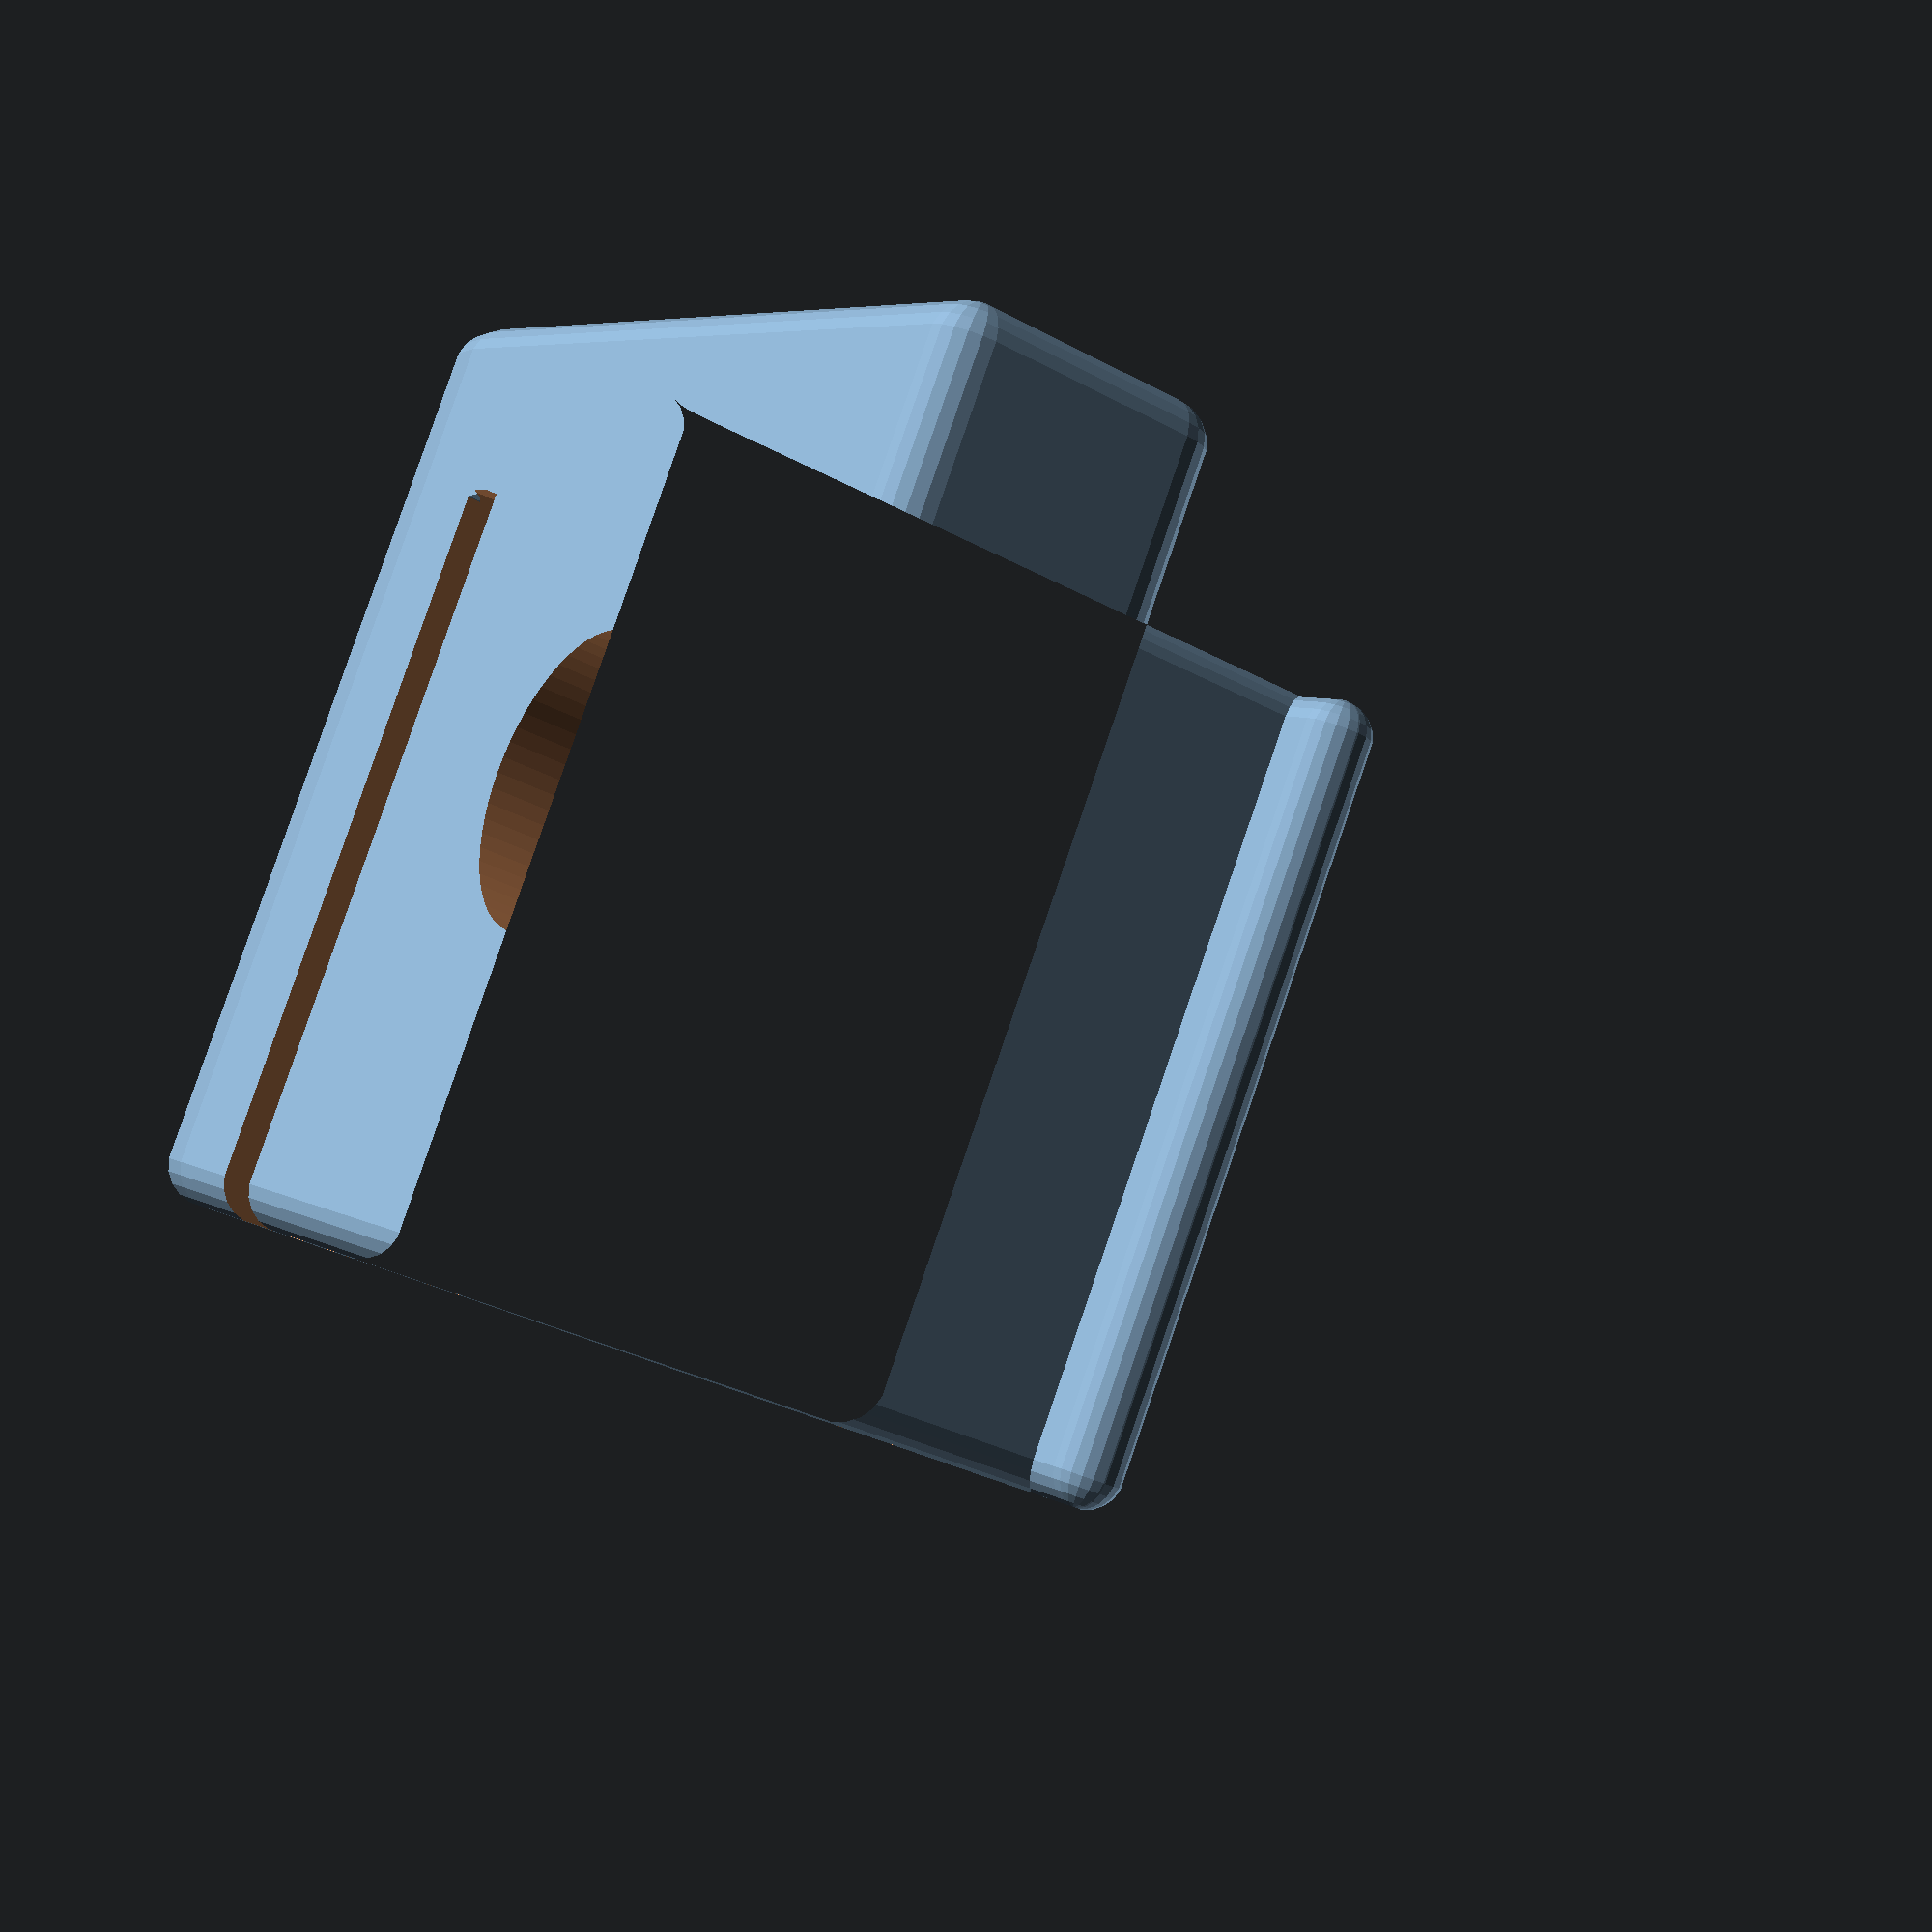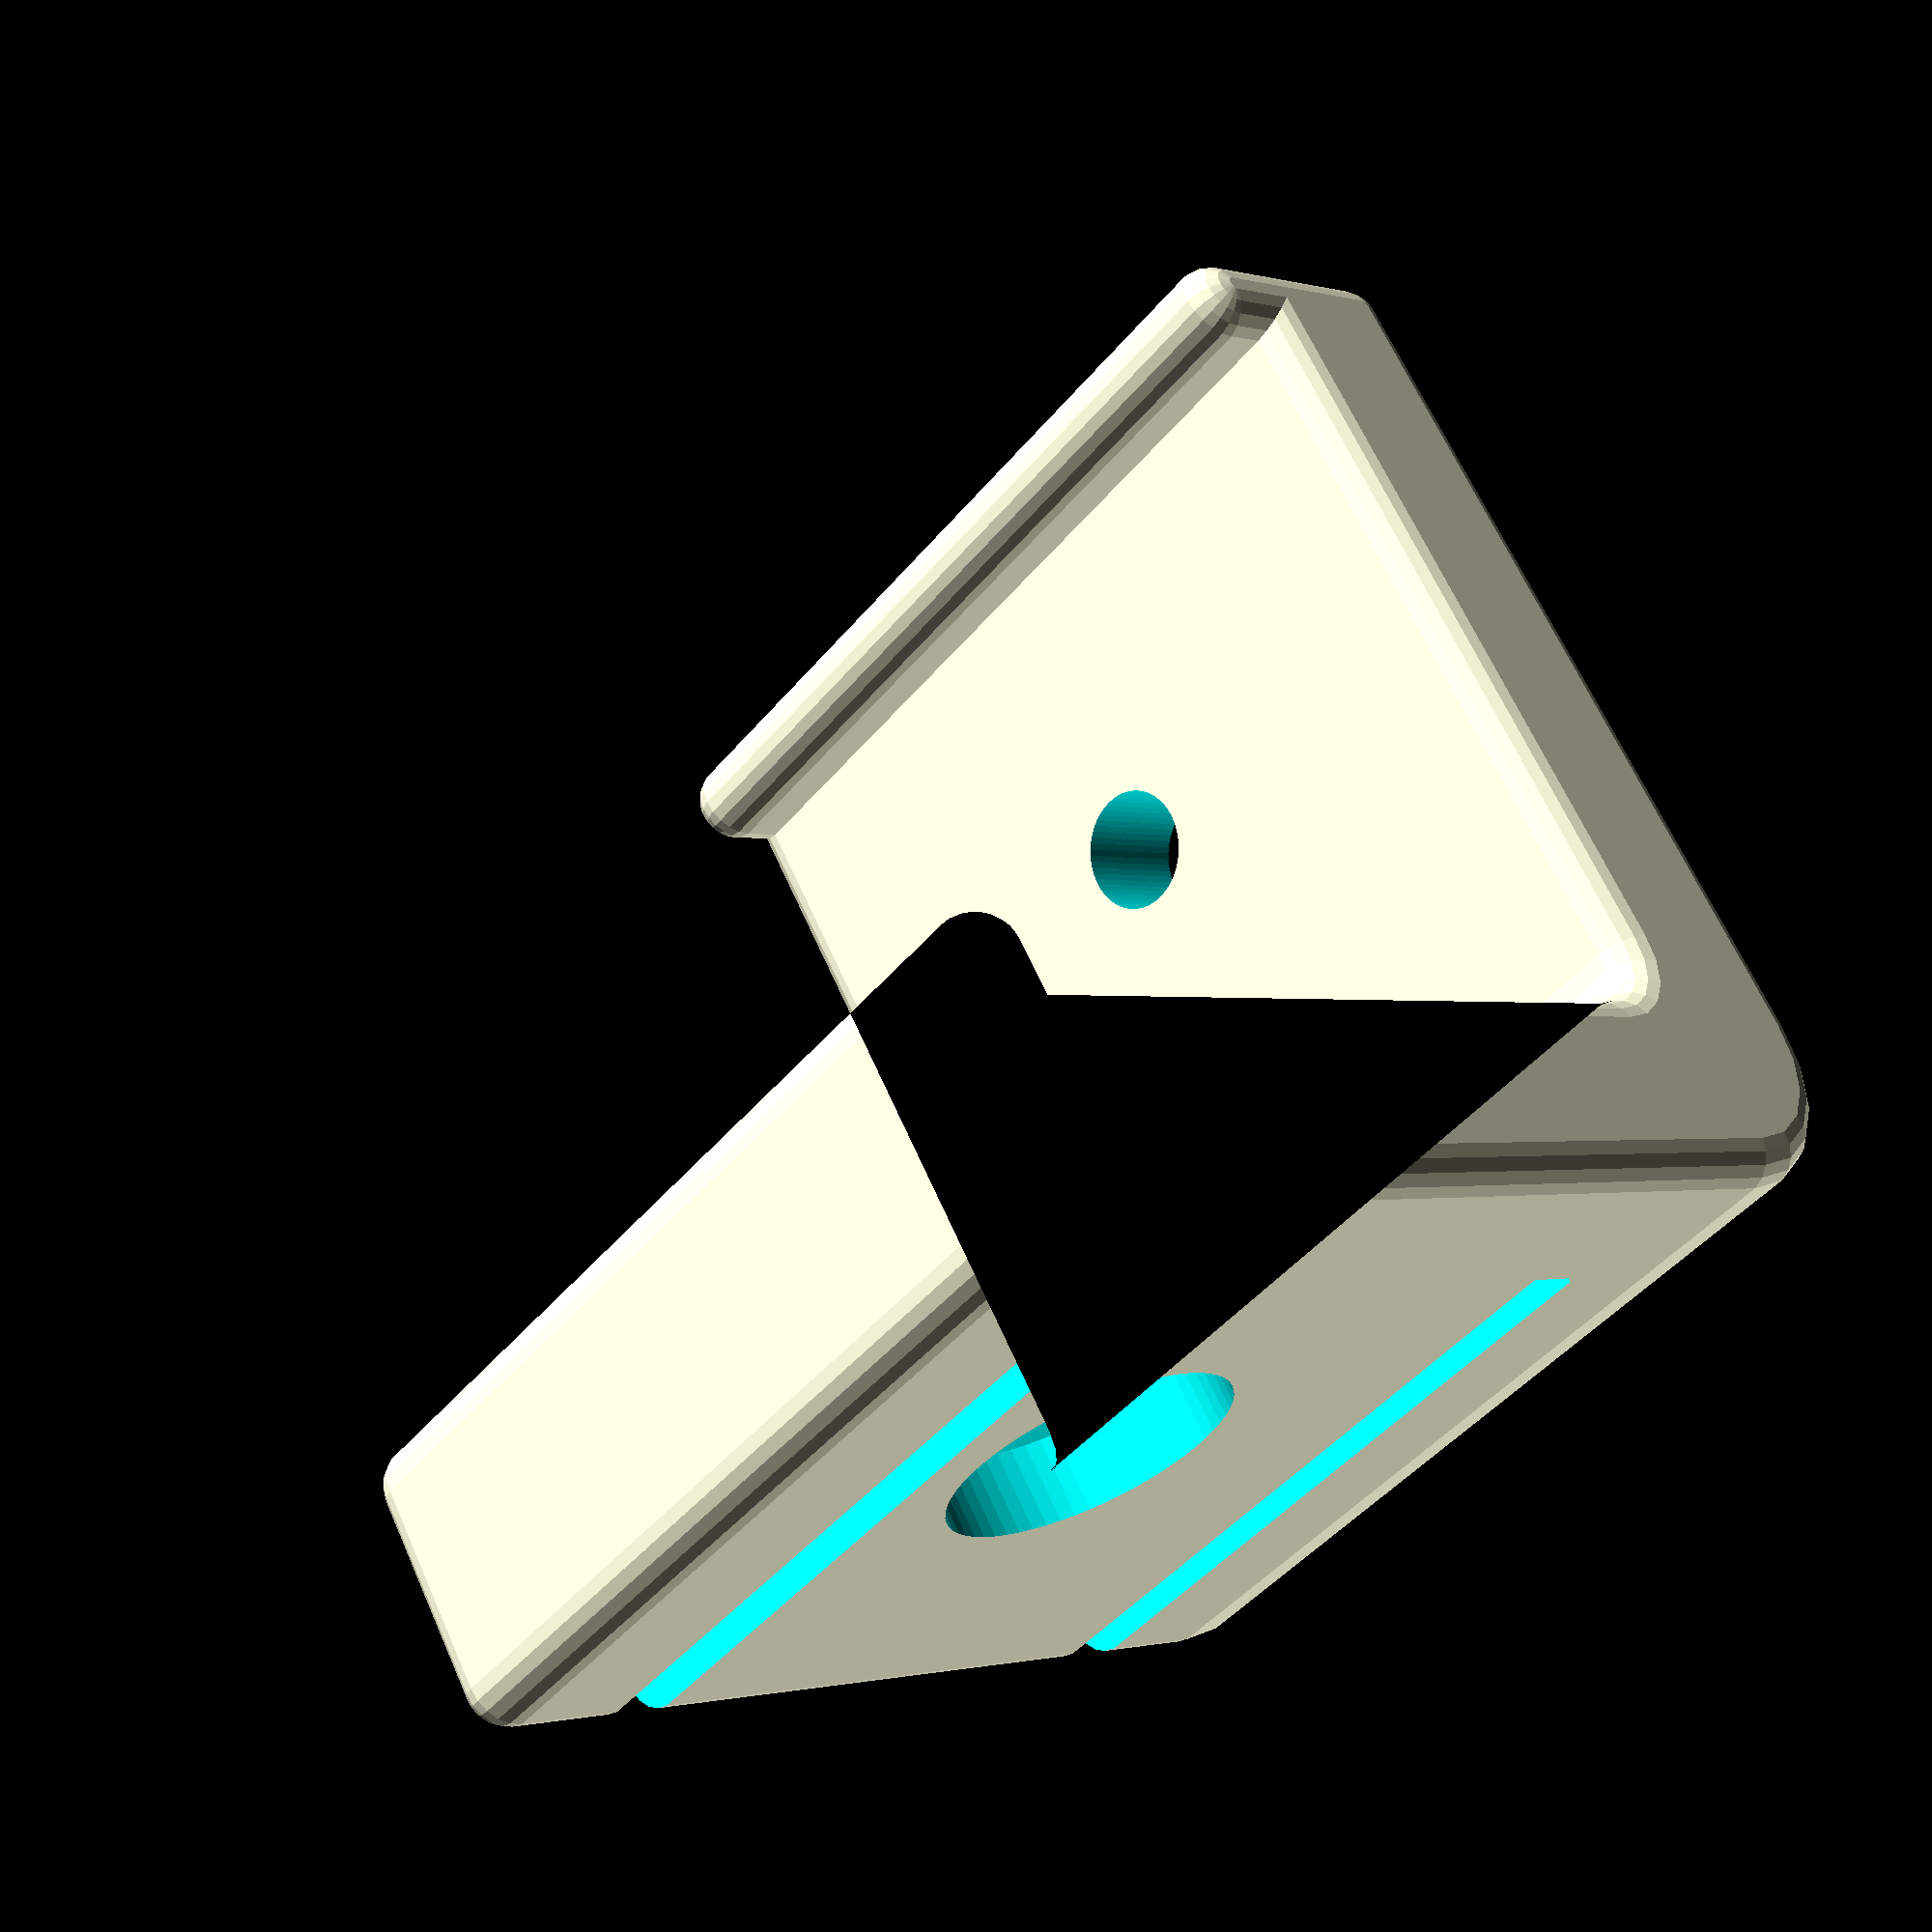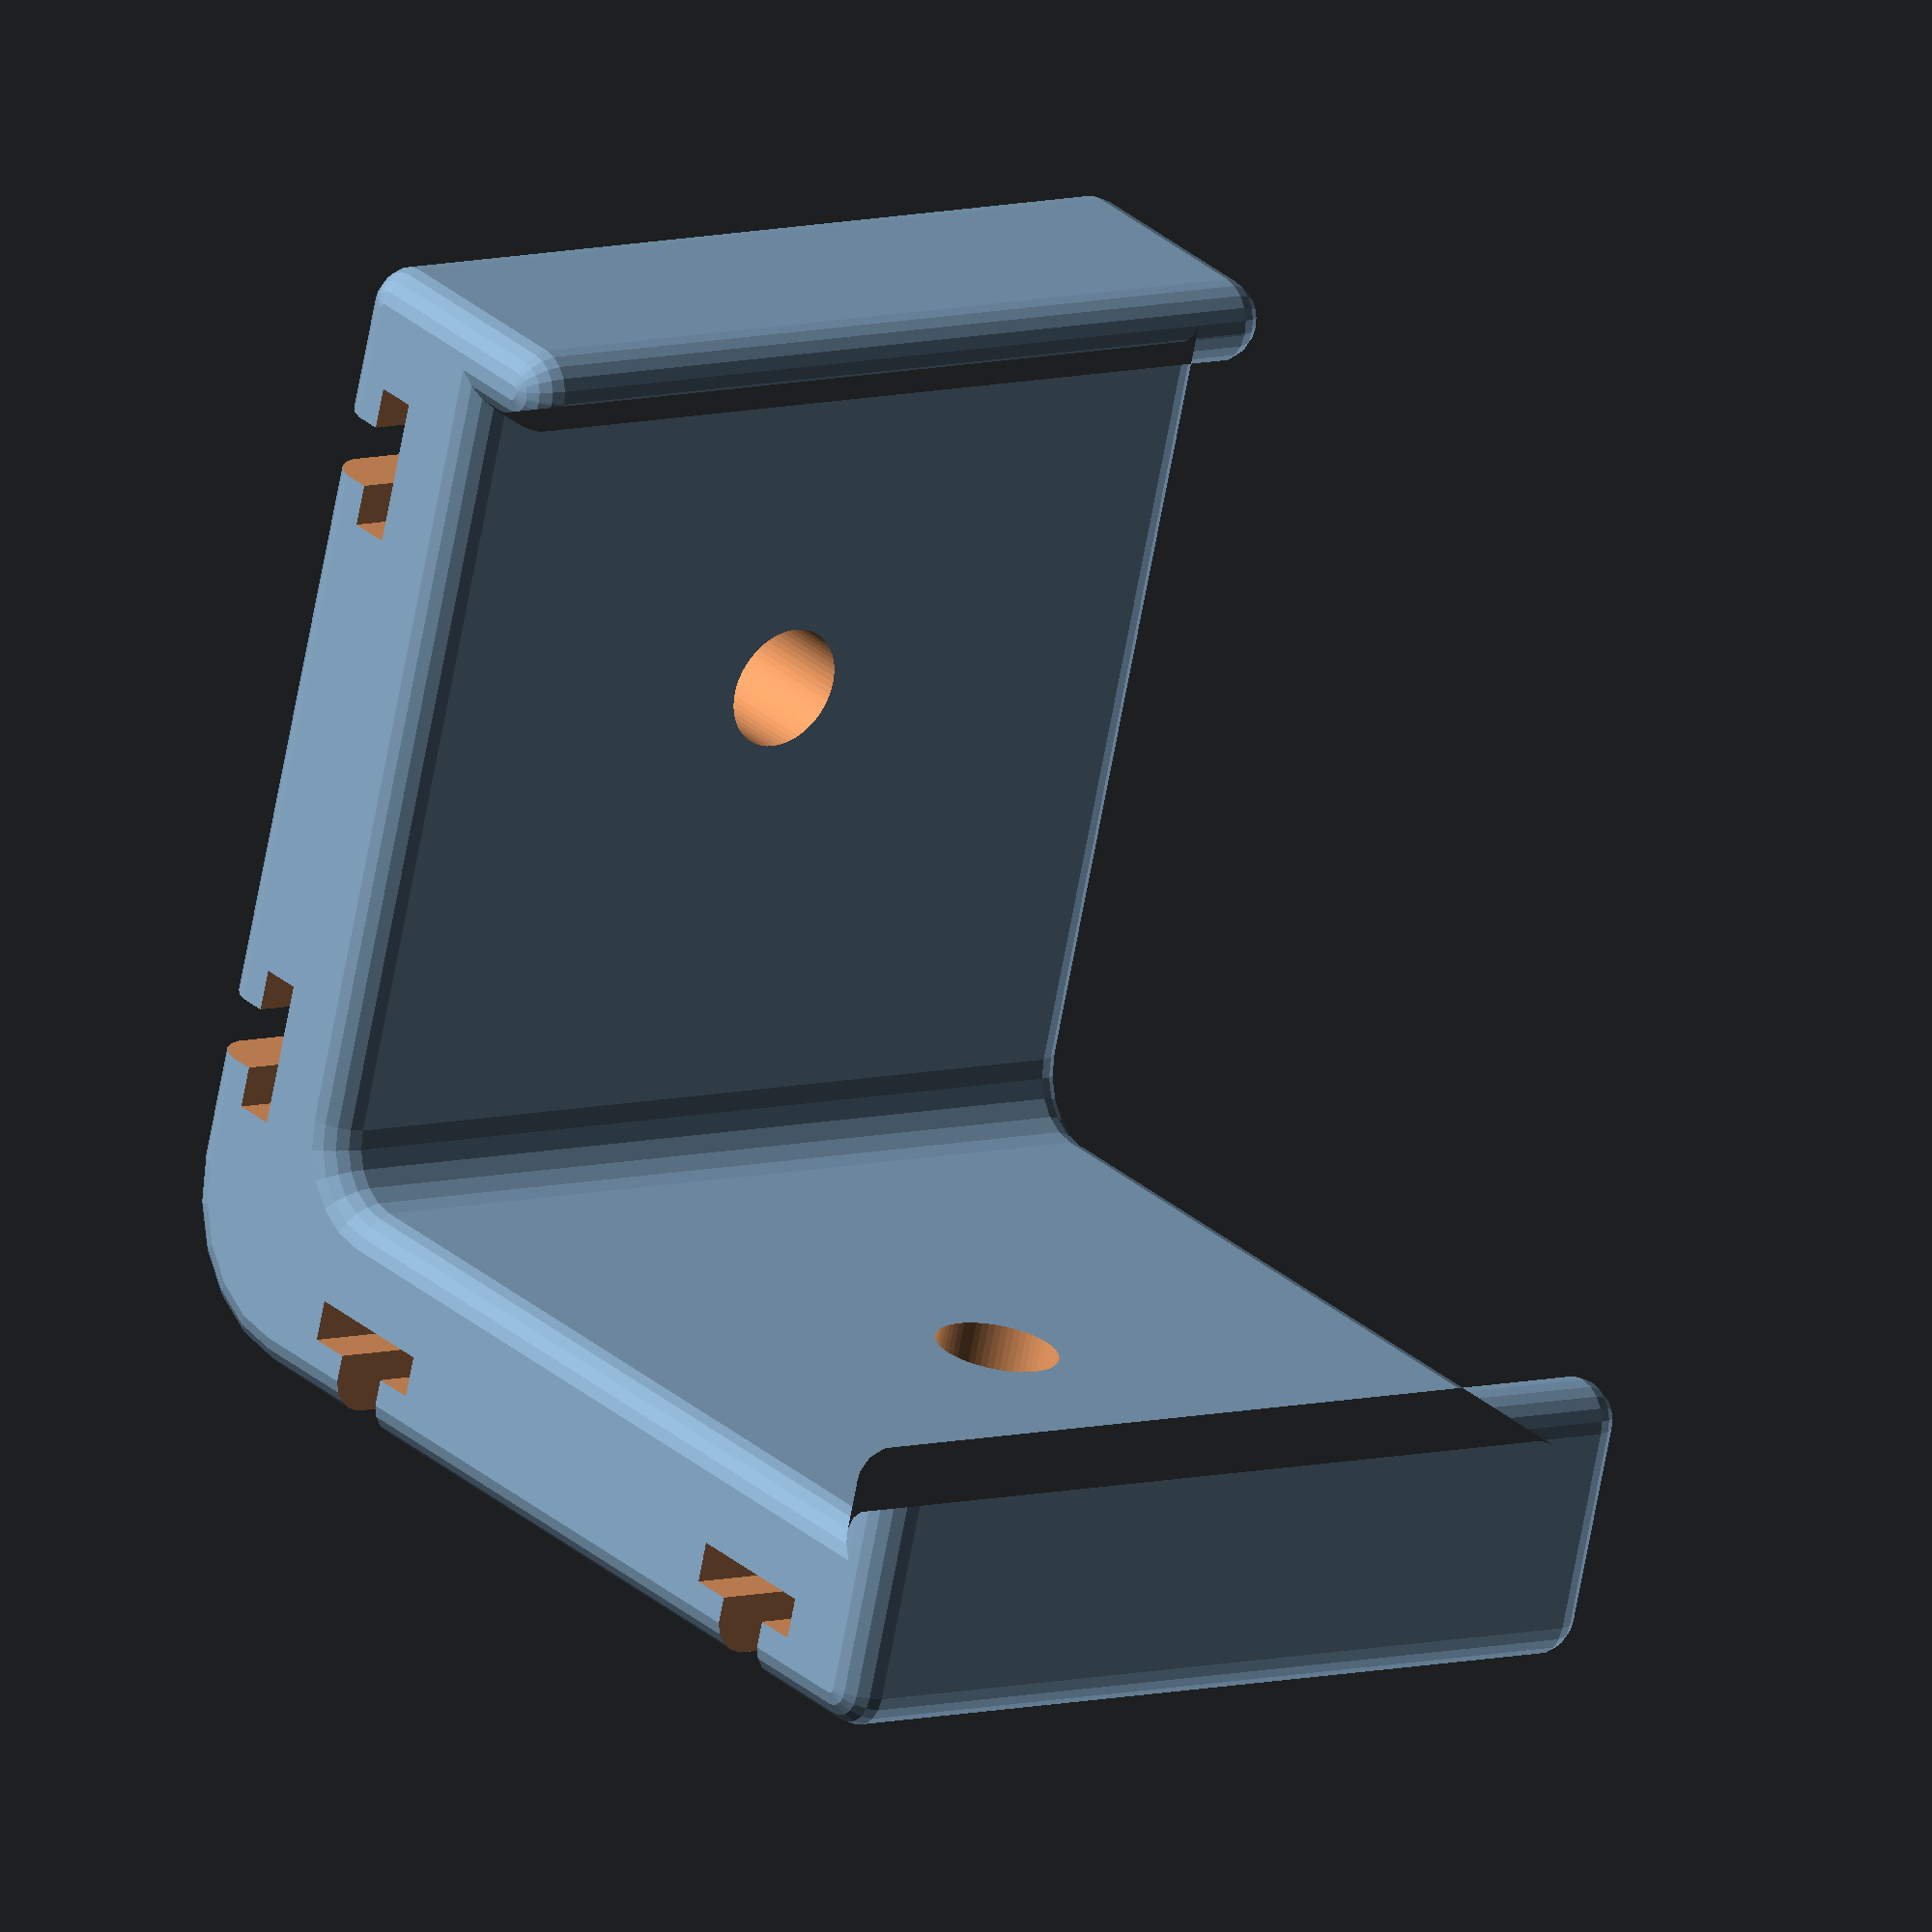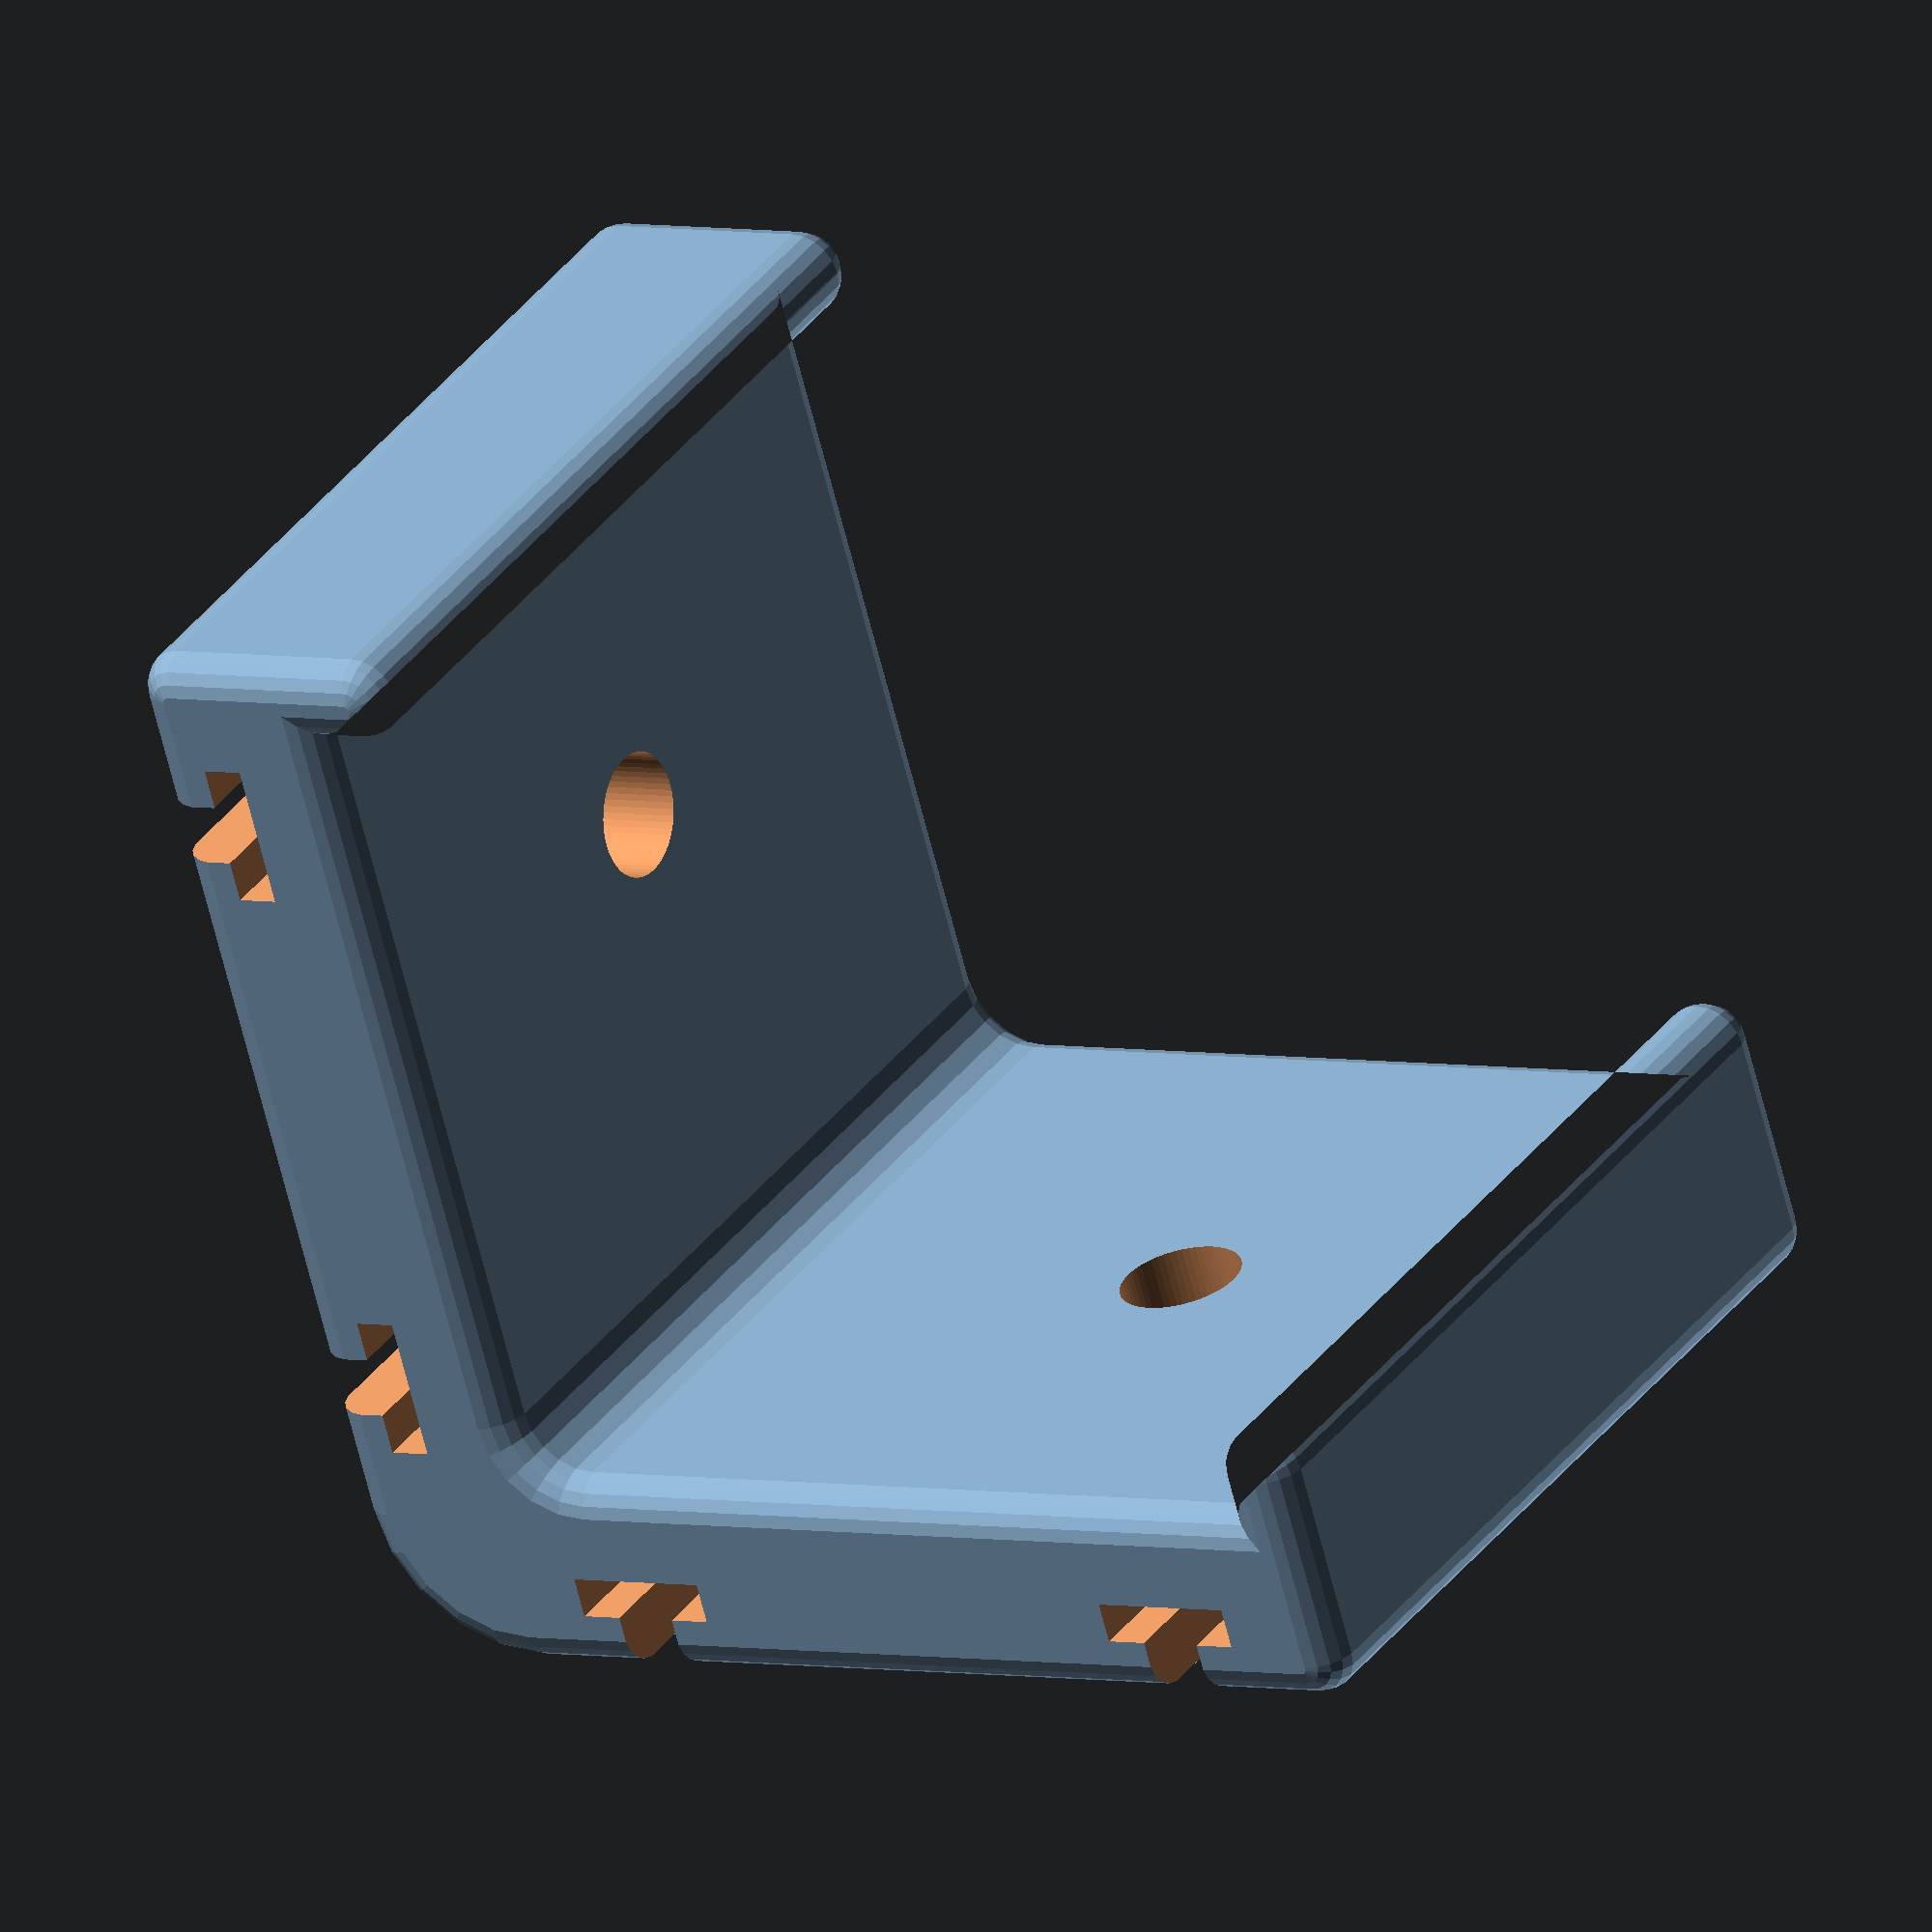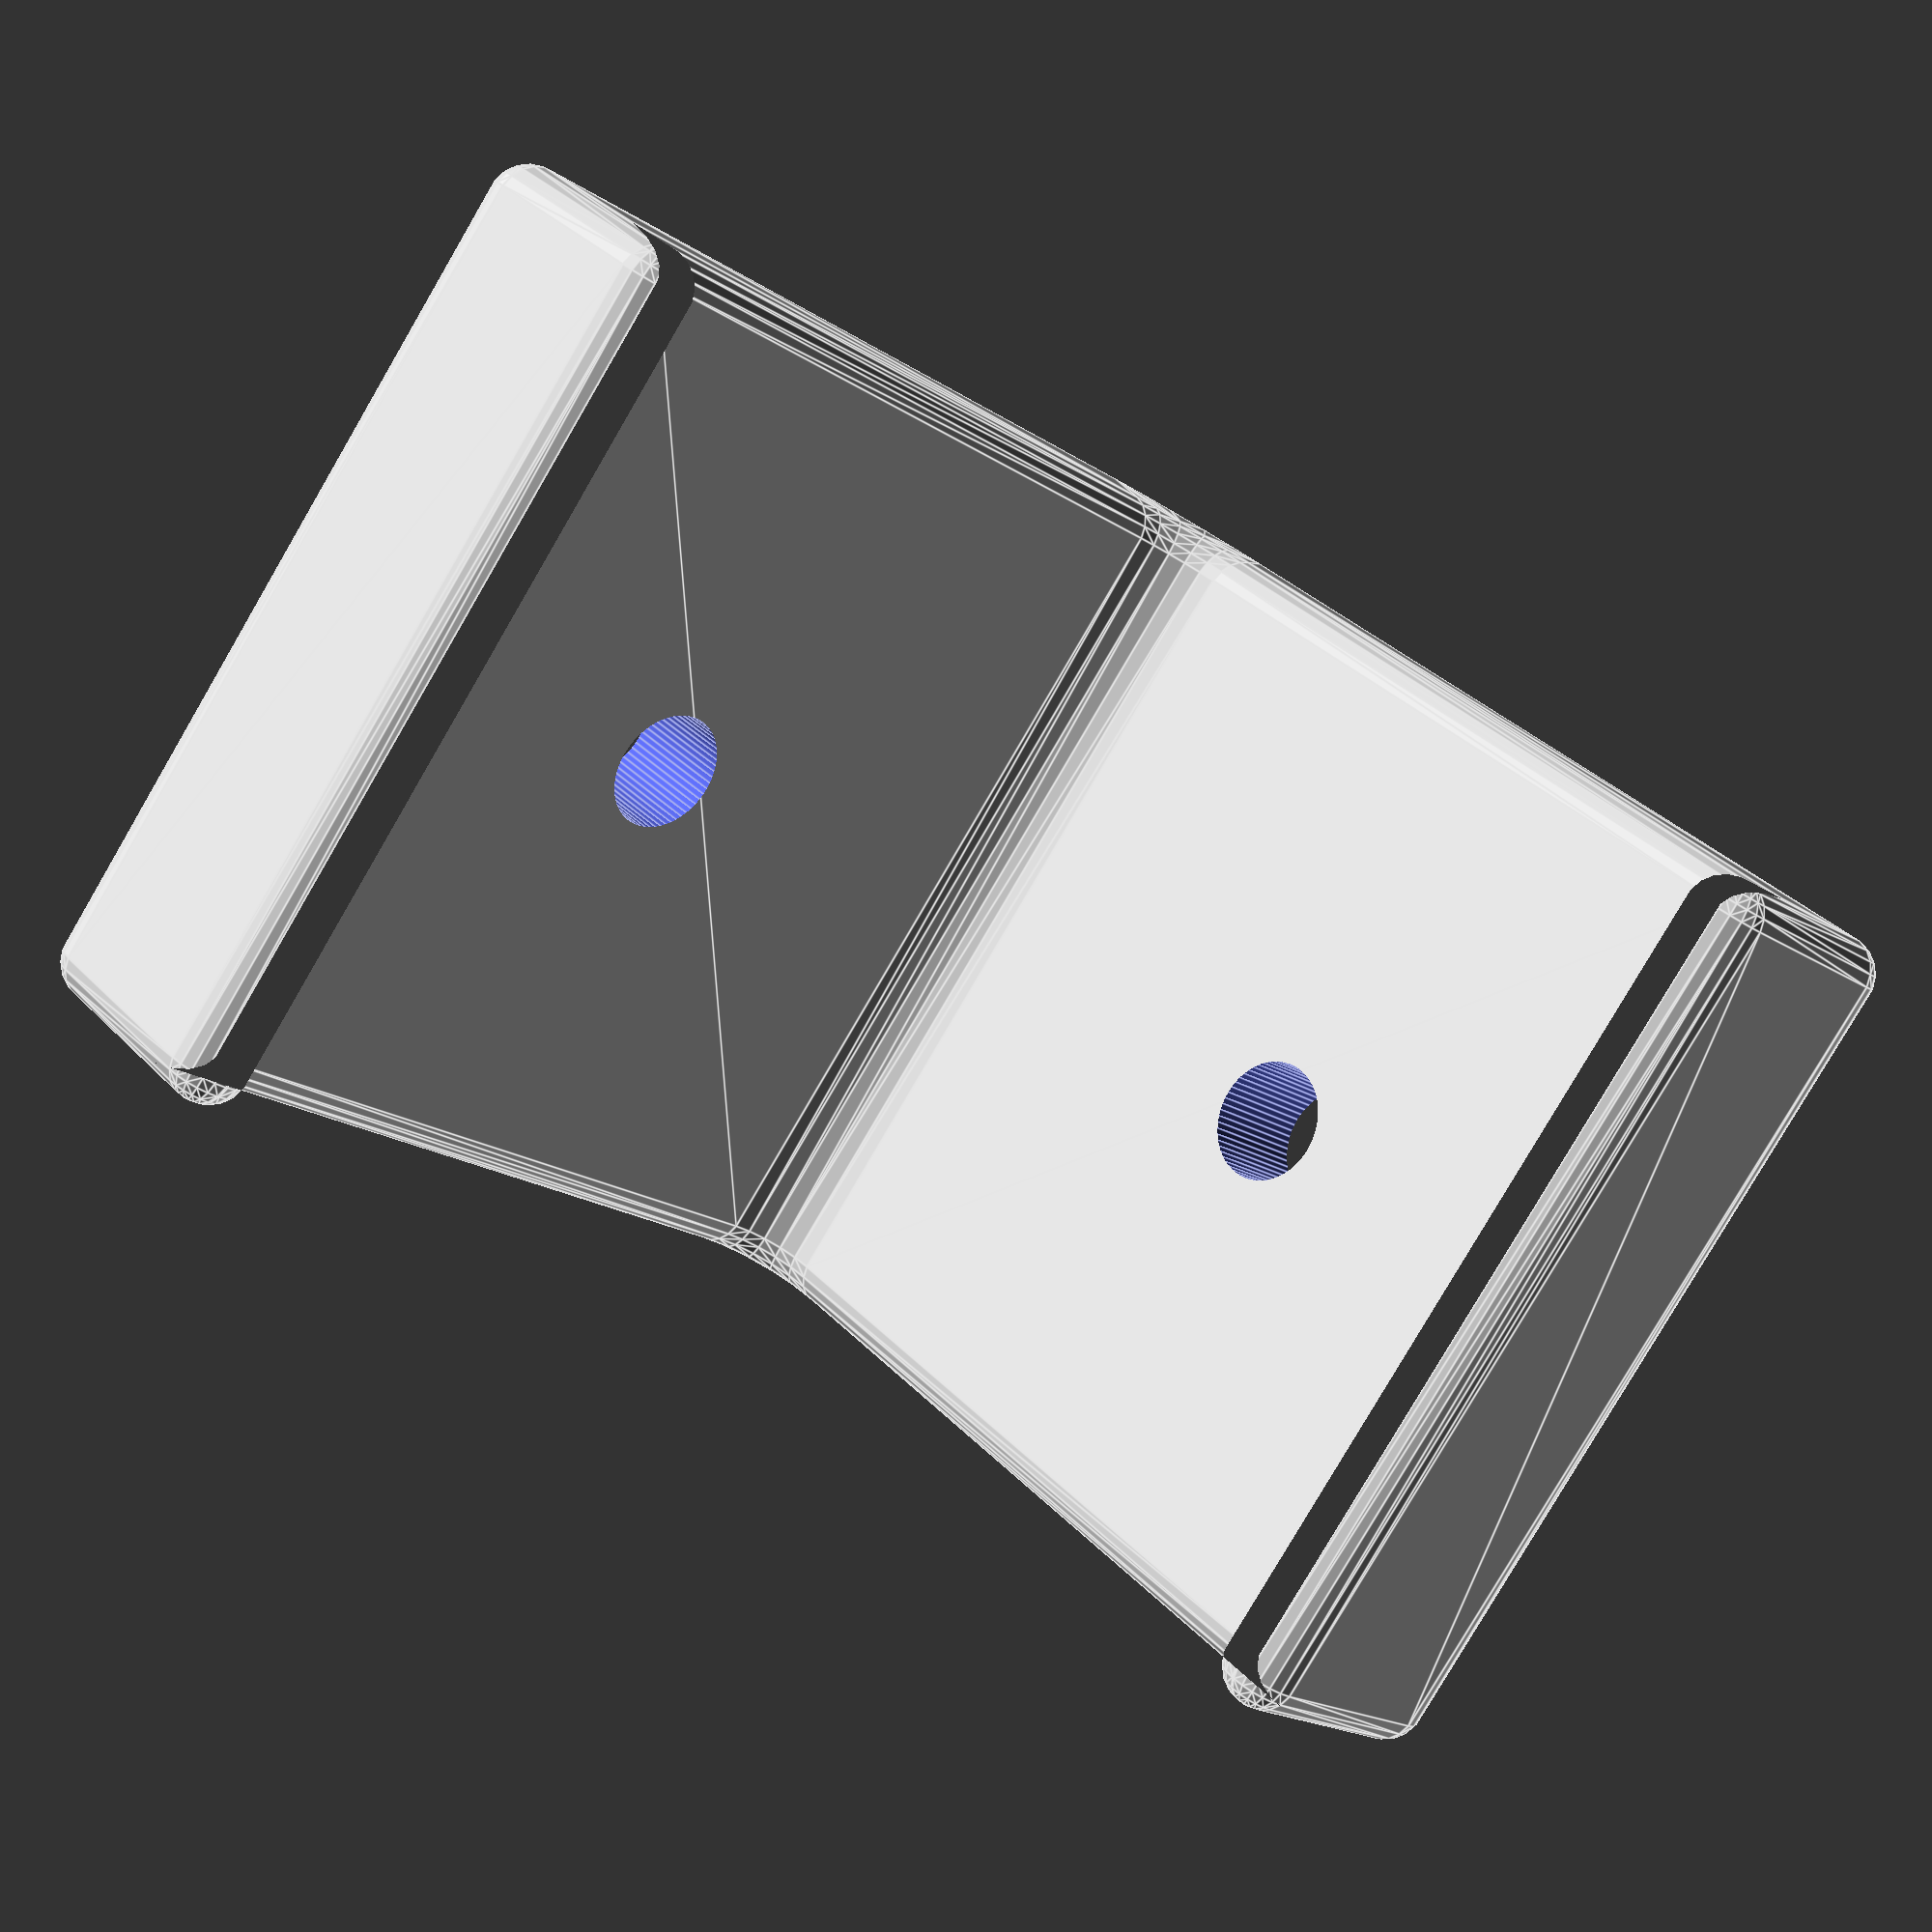
<openscad>
// See fixing.png for guidance

rounding_mm = 2; // r
height_mm = 45;
beam_width_mm = 40; // BW
beam_rounding_mm = 3; // Br
outer_beam_rounding_mm = 8; // OBr
thickness_mm = 10; // T
assert(thickness_mm>2*rounding_mm, "thickness_mm is too small");
overlap_width_mm = 4.1; // OW; 3 was too small for minkowski, 4 was too small too
assert(overlap_width_mm>2*rounding_mm, "overlap_width_mm is too small");
overlap_length_mm = 4; // OL
assert(overlap_length_mm>rounding_mm, "overlap_length_mm is too small");
hole_diam_mm = 6; // HD
hole_pos_mm = 24; // HP
countersink_diam_mm = 14; // CsW
countersink_depth_mm = 4; // CsS
notch_pos_mm = 5;
notch_height_mm = height_mm-10;
notch_entry_width_mm = 3; // EW
notch_entry_depth_mm = 3; // ED
notch_corner_width_mm = 2; // EW'
notch_corner_depth_mm = 2; // ED'

rail_play_mm = 0.3;

module rail(play_mm=rail_play_mm, height_offset_mm=0) {
    actual_height_mm = notch_height_mm + height_offset_mm - play_mm;
    actual_entry_width_mm = notch_entry_width_mm - 2*play_mm;
    actual_entry_depth_mm = notch_entry_depth_mm + 2*play_mm;
    actual_corner_width_mm = notch_corner_width_mm;
    actual_corner_depth_mm = notch_corner_depth_mm - 2*play_mm;
    entry_overflow_mm = 1;

    translate([0,0,height_mm-actual_height_mm])
    difference() {
        linear_extrude(actual_height_mm)
        union() {
            translate([-actual_entry_width_mm/2, -entry_overflow_mm])
                square([actual_entry_width_mm, actual_entry_depth_mm+entry_overflow_mm]);
            translate([-actual_entry_width_mm/2-actual_corner_width_mm, actual_entry_depth_mm])
                square([actual_entry_width_mm+2*actual_corner_width_mm, actual_corner_depth_mm]);
        }

        // bottom rounding
        d = actual_entry_width_mm+2*actual_corner_width_mm;
        translate([0, -1, d/2])
        rotate([-90,0,0])
        linear_extrude(actual_entry_depth_mm+actual_corner_depth_mm+2)
        difference() {
            translate([-d/2-1,0]) square([d+2, d/2+1]);
            circle(d=d);
        }
    }
}

module rails_x2(along="x", play_mm=rail_play_mm, height_offset_mm=0, center=true) {
    rotation = along=="x"?0:along=="y"?90:undef;
    rotate([0,0,rotation]) translate([center?-thickness_mm-beam_width_mm/2:0,0,center?-height_mm/2:0]) {
        translate([thickness_mm+notch_pos_mm, 0, 0]) rotate([0,0,-2*rotation]) rail(play_mm, height_offset_mm);
        translate([thickness_mm+beam_width_mm-notch_pos_mm, 0, 0]) rotate([0,0,-2*rotation]) rail(play_mm, height_offset_mm);
    }
}

module notch() {
    rail(play_mm=0, height_offset_mm=1);
}

module notches_x2(along="x", center=false) {
    rails_x2(along=along, play_mm=0, height_offset_mm=1, center=center);
}

module fixing(with_notches=true) {
    // "kernel" measures = measures before rounding (minkowski)
    kernel_height_mm = height_mm-2*rounding_mm;
    kernel_thickness_mm = thickness_mm-2*rounding_mm; // kT
    kernel_beam_rounding_mm = beam_rounding_mm+rounding_mm; // kBr
    kernel_outer_beam_rounding_mm = outer_beam_rounding_mm-rounding_mm; // kOBr

    difference() {
        translate([rounding_mm, rounding_mm, rounding_mm])
        minkowski() {
            $fn = 20; // no need for many facets here
            linear_extrude(kernel_height_mm)
            union() {
                difference() {
                    square(beam_width_mm+kernel_thickness_mm+overlap_width_mm);
                    translate([kernel_thickness_mm, kernel_thickness_mm])
                        square(beam_width_mm+2*rounding_mm);
                    translate([kernel_thickness_mm+overlap_length_mm, kernel_thickness_mm+overlap_length_mm])
                        square(beam_width_mm+1);
                    difference() {
                        square(kernel_outer_beam_rounding_mm);
                        translate([kernel_outer_beam_rounding_mm, kernel_outer_beam_rounding_mm])
                            circle($fn=20, r=kernel_outer_beam_rounding_mm);
                    }
                }
                translate([kernel_thickness_mm, kernel_thickness_mm]) difference() {
                    square(kernel_beam_rounding_mm);
                    translate([kernel_beam_rounding_mm, kernel_beam_rounding_mm])
                        circle($fn=20, r=kernel_beam_rounding_mm);
                }
            }
            sphere(r=rounding_mm);
        }
        translate([thickness_mm+hole_pos_mm, -1, height_mm/2]) rotate([-90,0,0]) {
            cylinder($fn=60, h=thickness_mm+2, d=hole_diam_mm);
            cylinder($fn=60, h=countersink_depth_mm+1, d=countersink_diam_mm);
        }
        translate([-1, thickness_mm+hole_pos_mm, height_mm/2]) rotate([0,90,0]) {
            cylinder($fn=60, h=thickness_mm+2, d=hole_diam_mm);
            cylinder($fn=60, h=countersink_depth_mm+1, d=countersink_diam_mm);
        }
        if (with_notches) {
            notches_x2("x");
            notches_x2("y");
        }
    }
}

fixing(true);

// Tests

module rails_test() {
    test_width_mm = beam_width_mm+overlap_width_mm+thickness_mm;
    union() {
        $fn = 20;
        translate([-beam_width_mm/2-thickness_mm, -thickness_mm/2, -height_mm/2]) cube([test_width_mm, thickness_mm/2, height_mm]);
        rails_x2("x", center=true);
    }
}

module notches_test() {
    test_width_mm = beam_width_mm+overlap_width_mm+thickness_mm;
    difference() {
        $fn = 20;
        translate([-beam_width_mm/2-thickness_mm, 0, -height_mm/2]) cube([test_width_mm, thickness_mm, height_mm]);
        translate([0, 0, 1]) notches_x2("x", center=true);
    }
}

module all_tests() {
    translate([0, thickness_mm]) notches_test();
    translate([0, -thickness_mm]) rails_test();
}

module visual_test() {
    color("green") notches_test();
    color("red") translate([0,-rail_play_mm,0]) rails_test();
}

</openscad>
<views>
elev=96.0 azim=212.6 roll=161.1 proj=p view=wireframe
elev=225.4 azim=210.1 roll=36.6 proj=p view=wireframe
elev=352.6 azim=16.8 roll=50.9 proj=o view=wireframe
elev=145.9 azim=163.8 roll=149.8 proj=o view=wireframe
elev=81.2 azim=134.0 roll=149.7 proj=p view=edges
</views>
